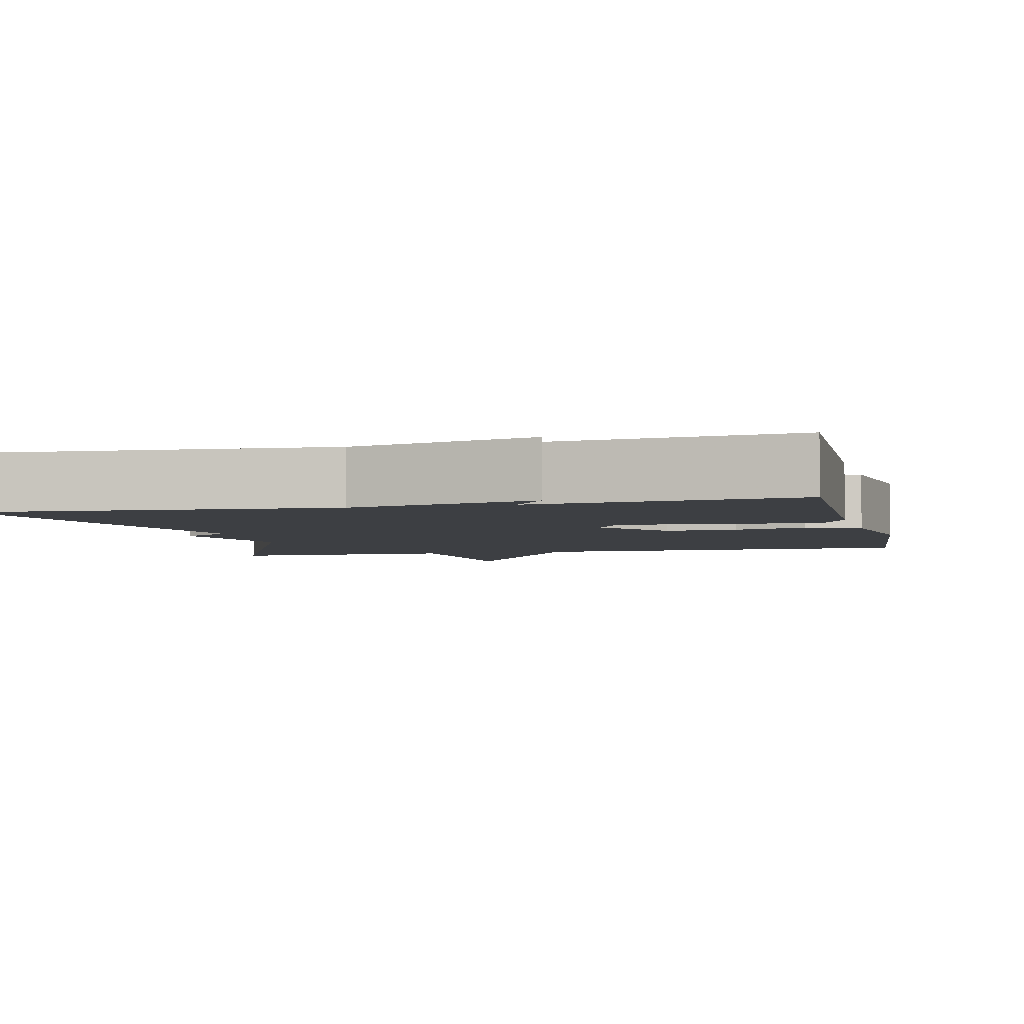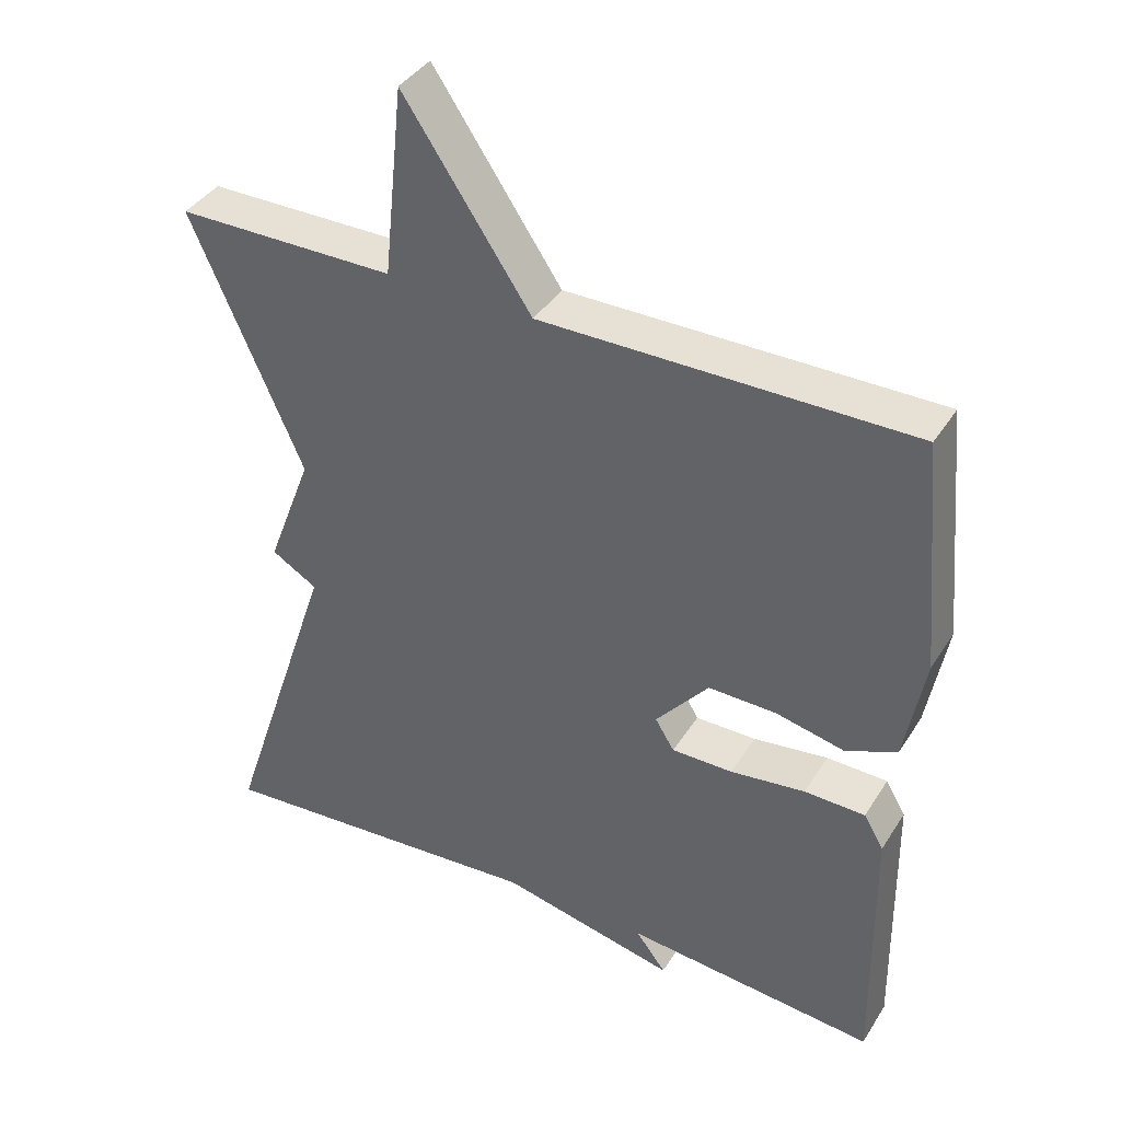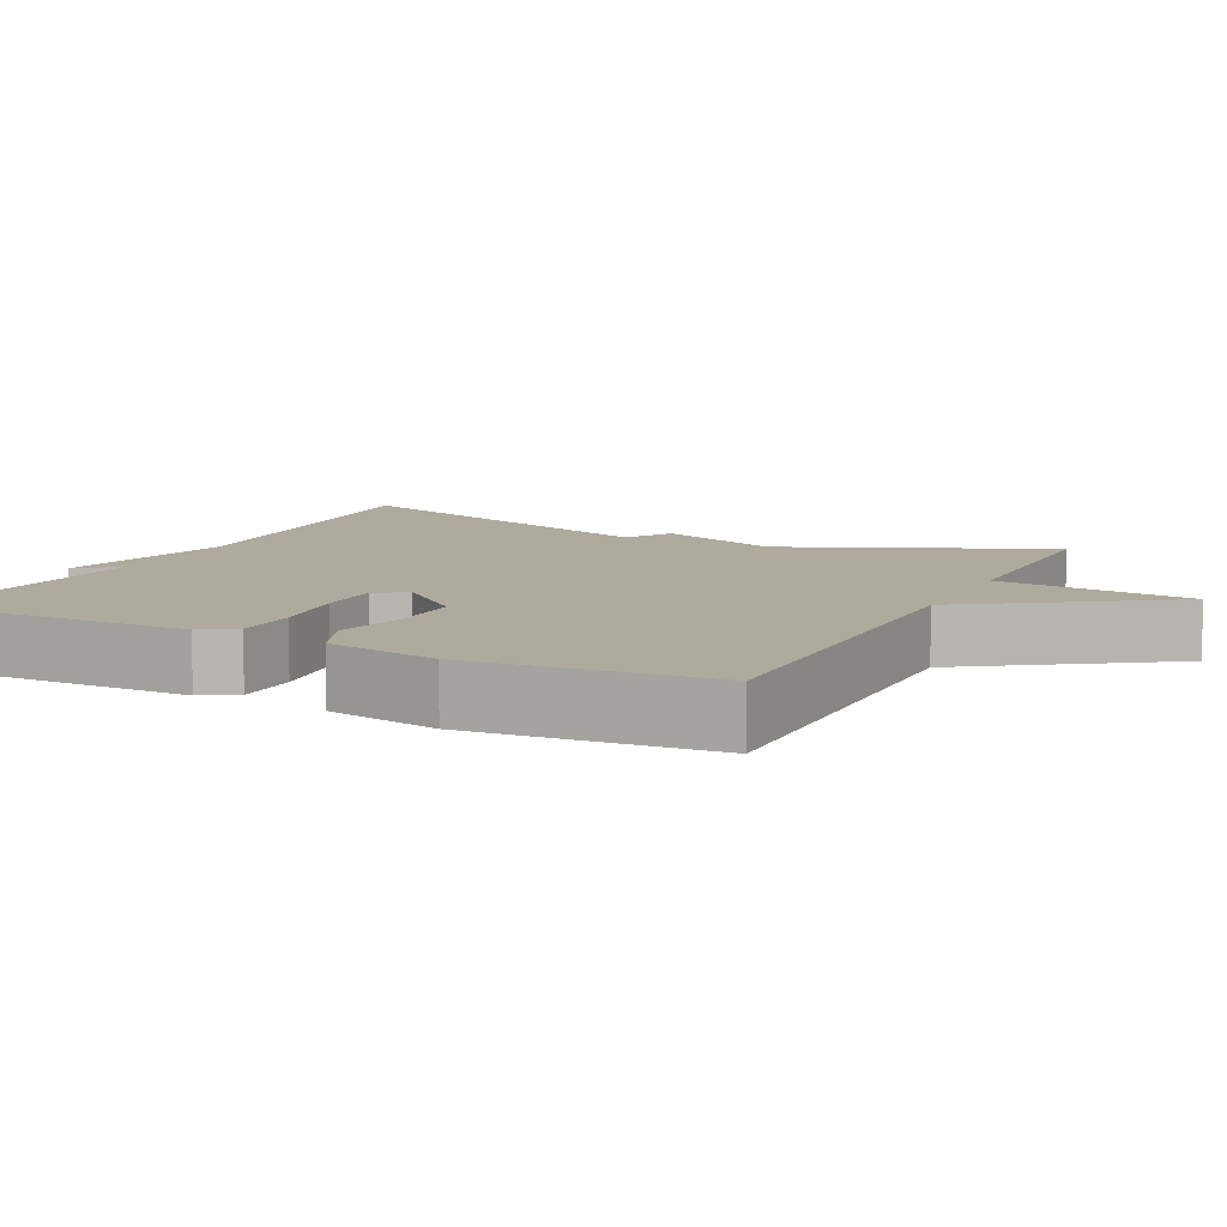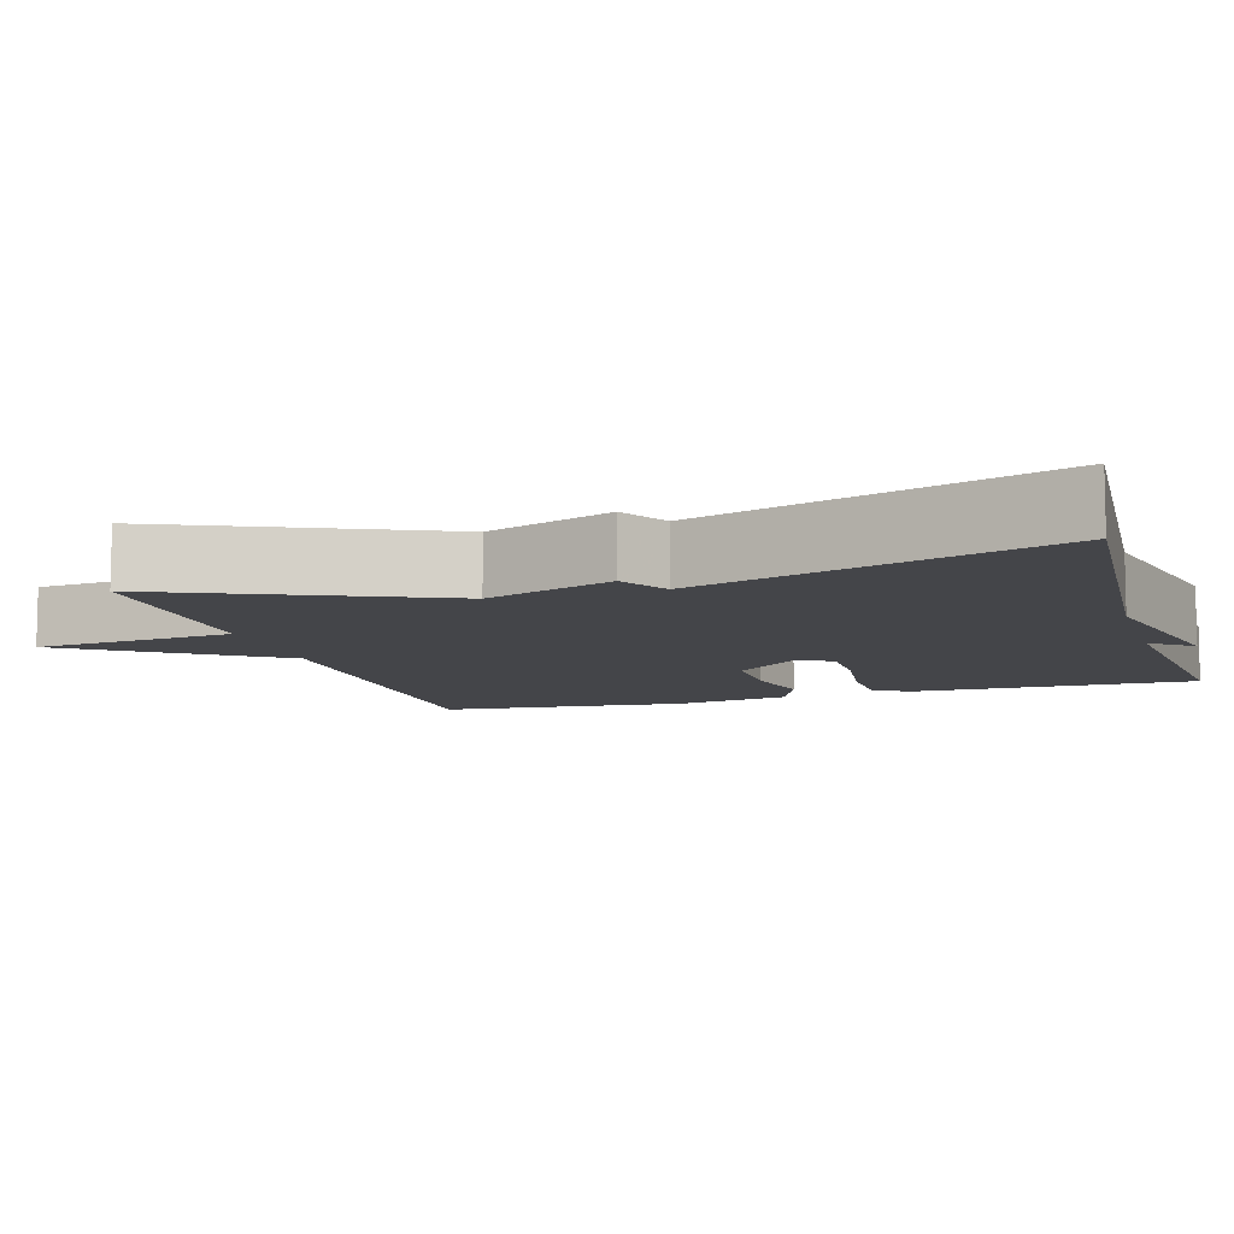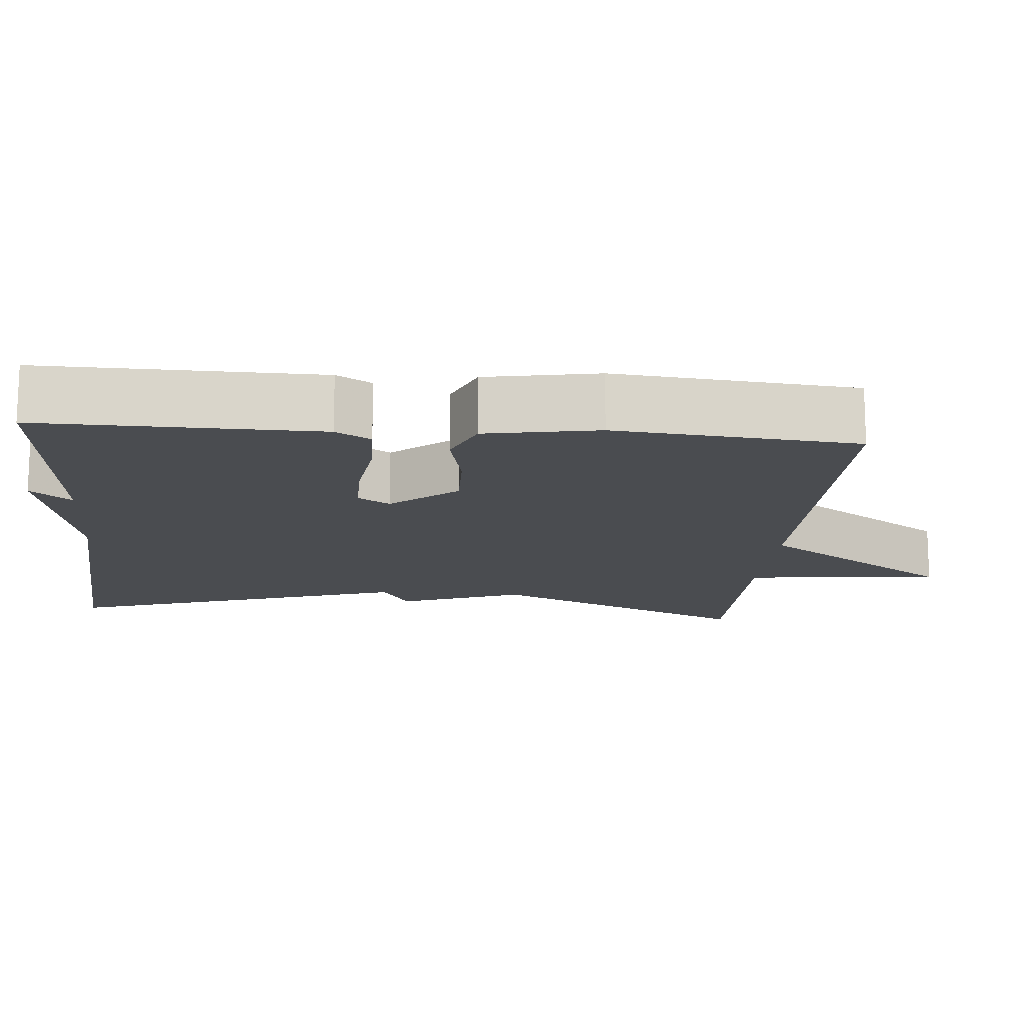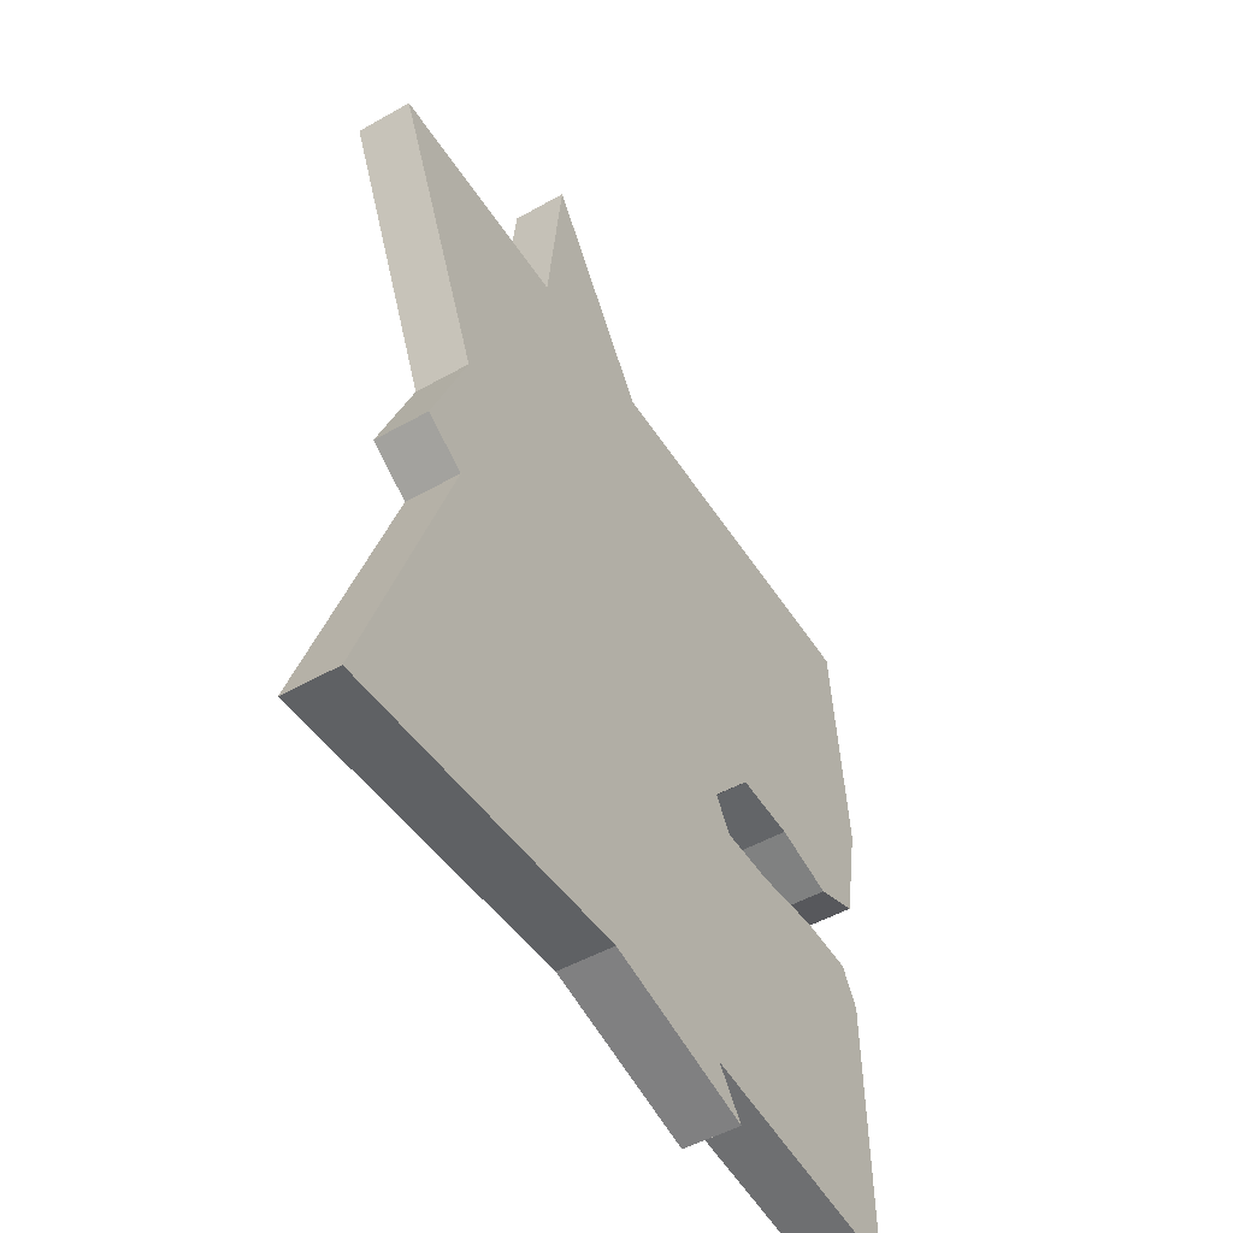
<metadata>
{"format":"obj","ext":"obj","renderer":"f3d","projection":"perspective","resolution":1024,"background":"white","views":[{"elev":-4.1,"azim":-166.8,"up":"+Y"},{"elev":39.0,"azim":-151.0,"up":"+Z"},{"elev":9.3,"azim":-63.5,"up":"+Y"},{"elev":-9.1,"azim":106.6,"up":"+Y"},{"elev":-14.8,"azim":-95.0,"up":"+Y"},{"elev":-50.4,"azim":121.7,"up":"+Z"}]}
</metadata>
<code>
v 0.5 0.07 -0.5
v 0.043 0.07 -0.468
v -0.198 0.07 -0.522
v -0.157 0.07 -0.468
v -0.5 0.07 -0.5
v -0.495 0.07 -0.134
v -0.468 0.07 -0.088
v -0.385 0.07 -0.086
v -0.283 0.07 -0.099
v -0.2 0.07 -0.099
v -0.174 0.07 -0.057
v -0.246 0.07 0.029
v -0.339 0.07 0.027
v -0.432 0.07 0.006
v -0.502 0.07 0.035
v -0.529 0.07 0.183
v -0.5 0.07 0.5
v 0.003 0.07 0.5
v 0.176 0.07 0.758
v 0.203 0.07 0.5
v 0.5 0.07 0.5
v 0.349 0.07 0.154
v 0.411 0.07 -0.009
v 0.349 0.07 -0.046
v 0.5 0 -0.5
v 0.043 0 -0.468
v -0.198 0 -0.522
v -0.157 0 -0.468
v -0.5 0 -0.5
v -0.495 0 -0.134
v -0.468 0 -0.088
v -0.385 0 -0.086
v -0.283 0 -0.099
v -0.2 0 -0.099
v -0.174 0 -0.057
v -0.246 0 0.029
v -0.339 0 0.027
v -0.432 0 0.006
v -0.502 0 0.035
v -0.529 0 0.183
v -0.5 0 0.5
v 0.003 0 0.5
v 0.176 0 0.758
v 0.203 0 0.5
v 0.5 0 0.5
v 0.349 0 0.154
v 0.411 0 -0.009
v 0.349 0 -0.046
f 22 23 24
f 20 21 22
f 20 22 24
f 18 19 20
f 18 20 24
f 16 17 18
f 15 16 18
f 14 15 18
f 13 14 18
f 12 13 18
f 18 24 1
f 12 18 1
f 11 12 1
f 7 8 9
f 6 7 9
f 5 6 9
f 4 5 9
f 4 9 10
f 2 3 4
f 2 4 10 11
f 1 2 11
f 48 47 46
f 46 45 44
f 48 46 44
f 44 43 42
f 48 44 42
f 42 41 40
f 42 40 39
f 42 39 38
f 42 38 37
f 42 37 36
f 25 48 42
f 25 42 36
f 25 36 35
f 33 32 31
f 33 31 30
f 33 30 29
f 33 29 28
f 34 33 28
f 28 27 26
f 35 34 28 26
f 35 26 25
f 1 25 26 2
f 2 26 27 3
f 3 27 28 4
f 4 28 29 5
f 5 29 30 6
f 6 30 31 7
f 7 31 32 8
f 8 32 33 9
f 9 33 34 10
f 10 34 35 11
f 11 35 36 12
f 12 36 37 13
f 13 37 38 14
f 14 38 39 15
f 15 39 40 16
f 16 40 41 17
f 17 41 42 18
f 18 42 43 19
f 19 43 44 20
f 20 44 45 21
f 21 45 46 22
f 22 46 47 23
f 23 47 48 24
f 24 48 25 1

</code>
